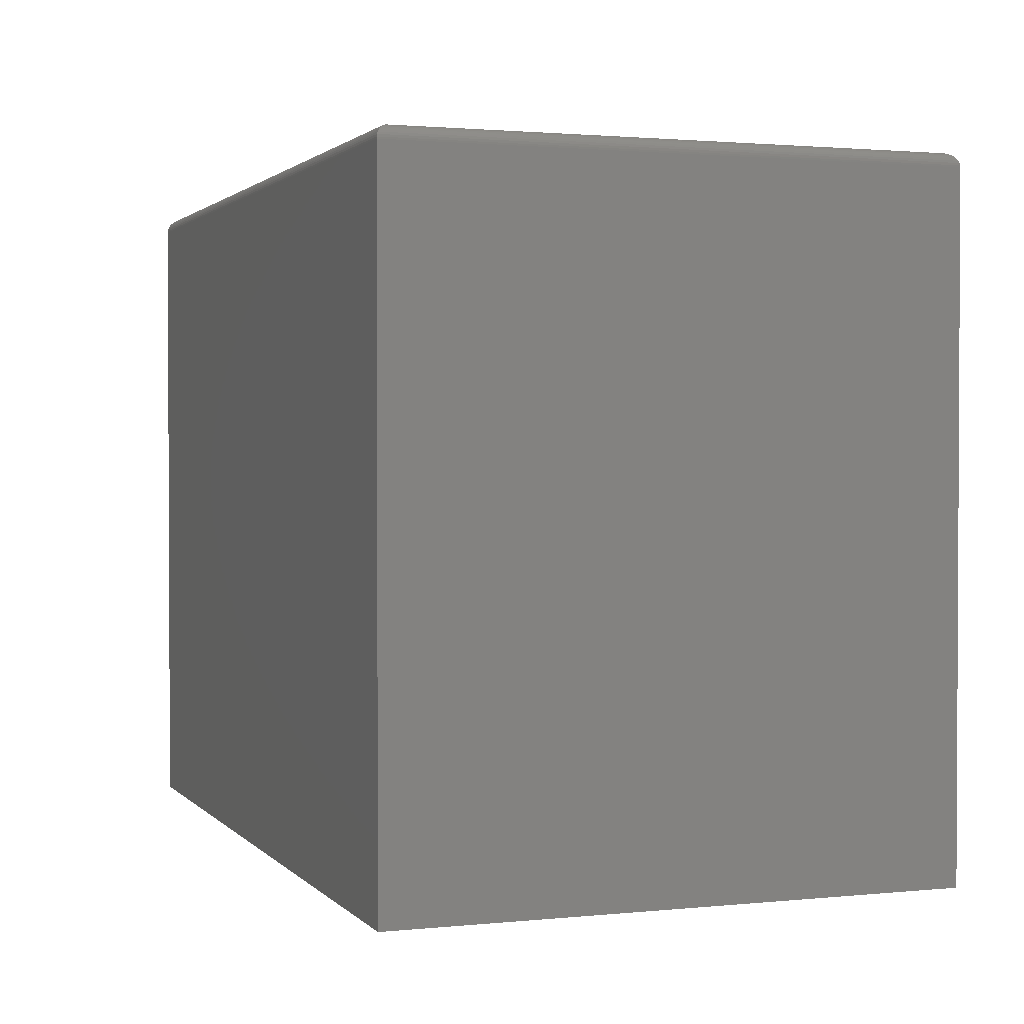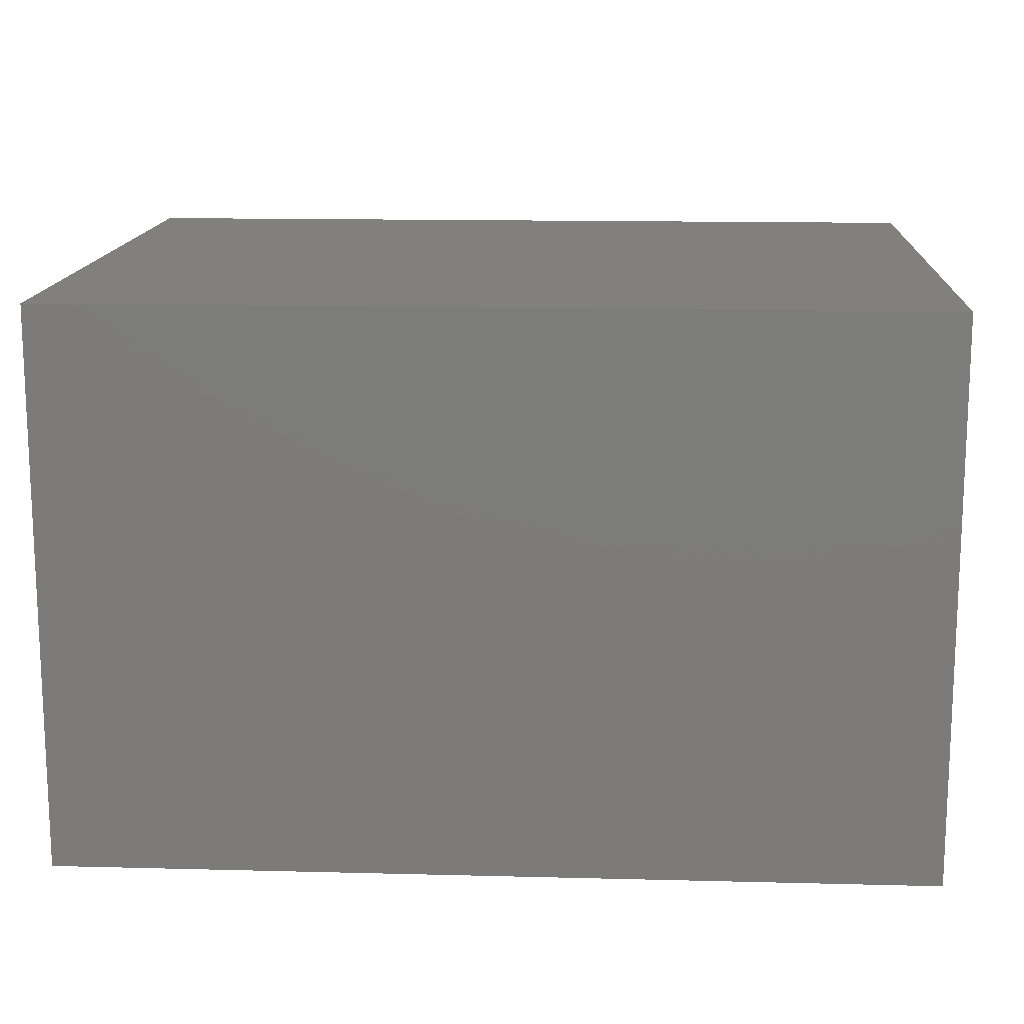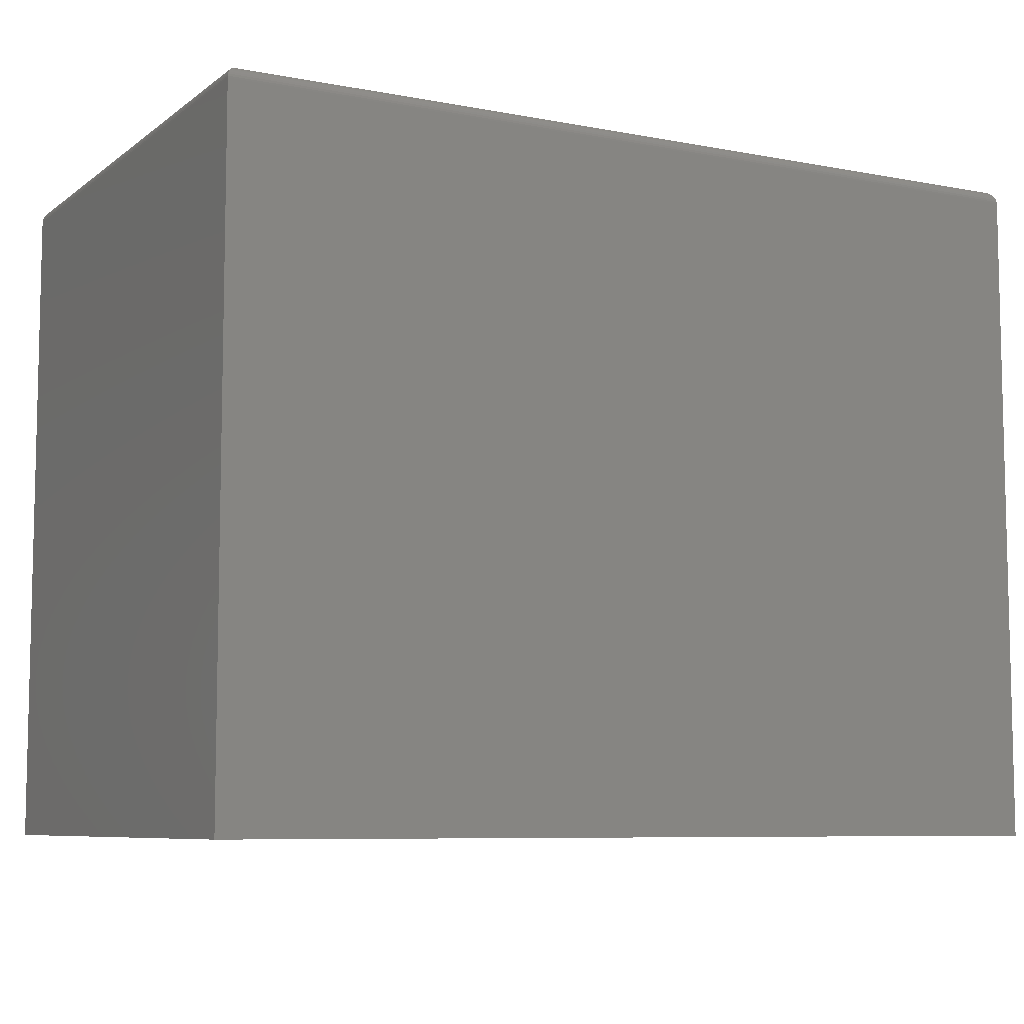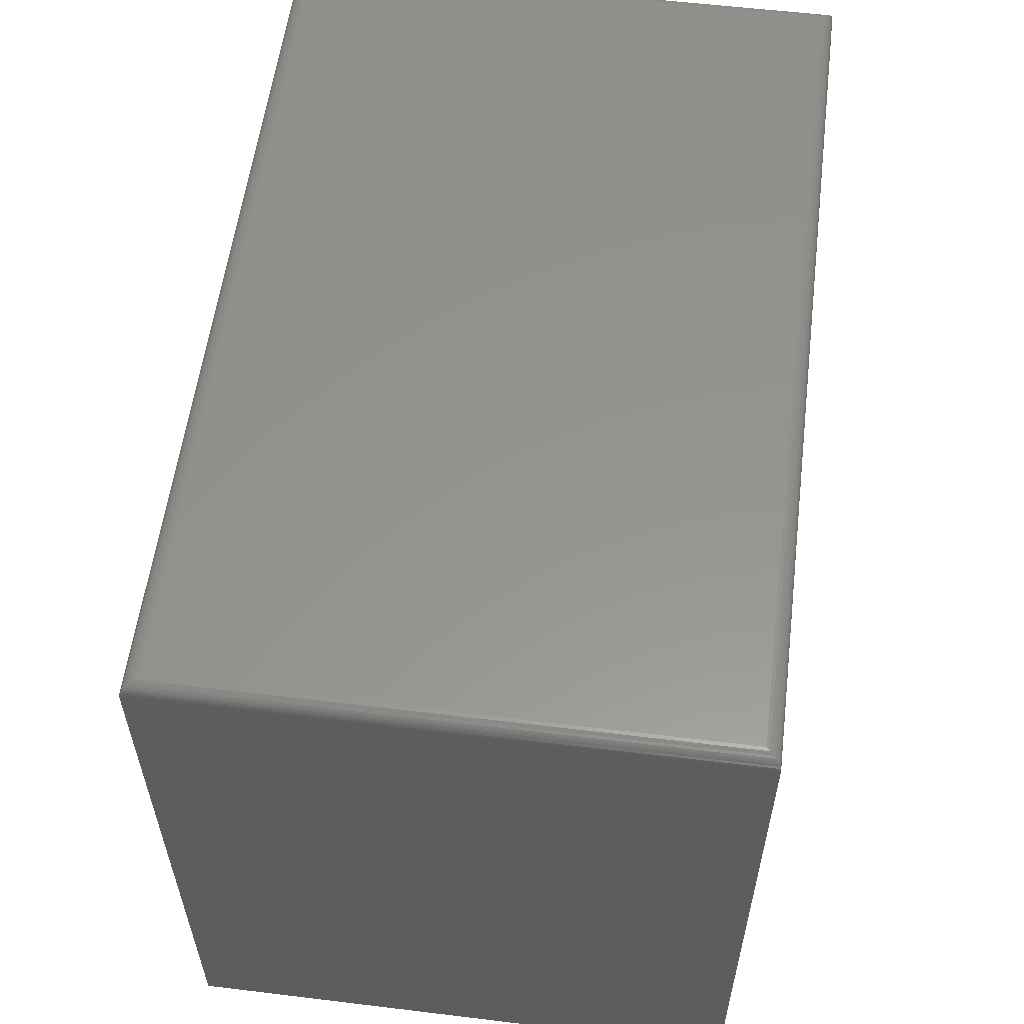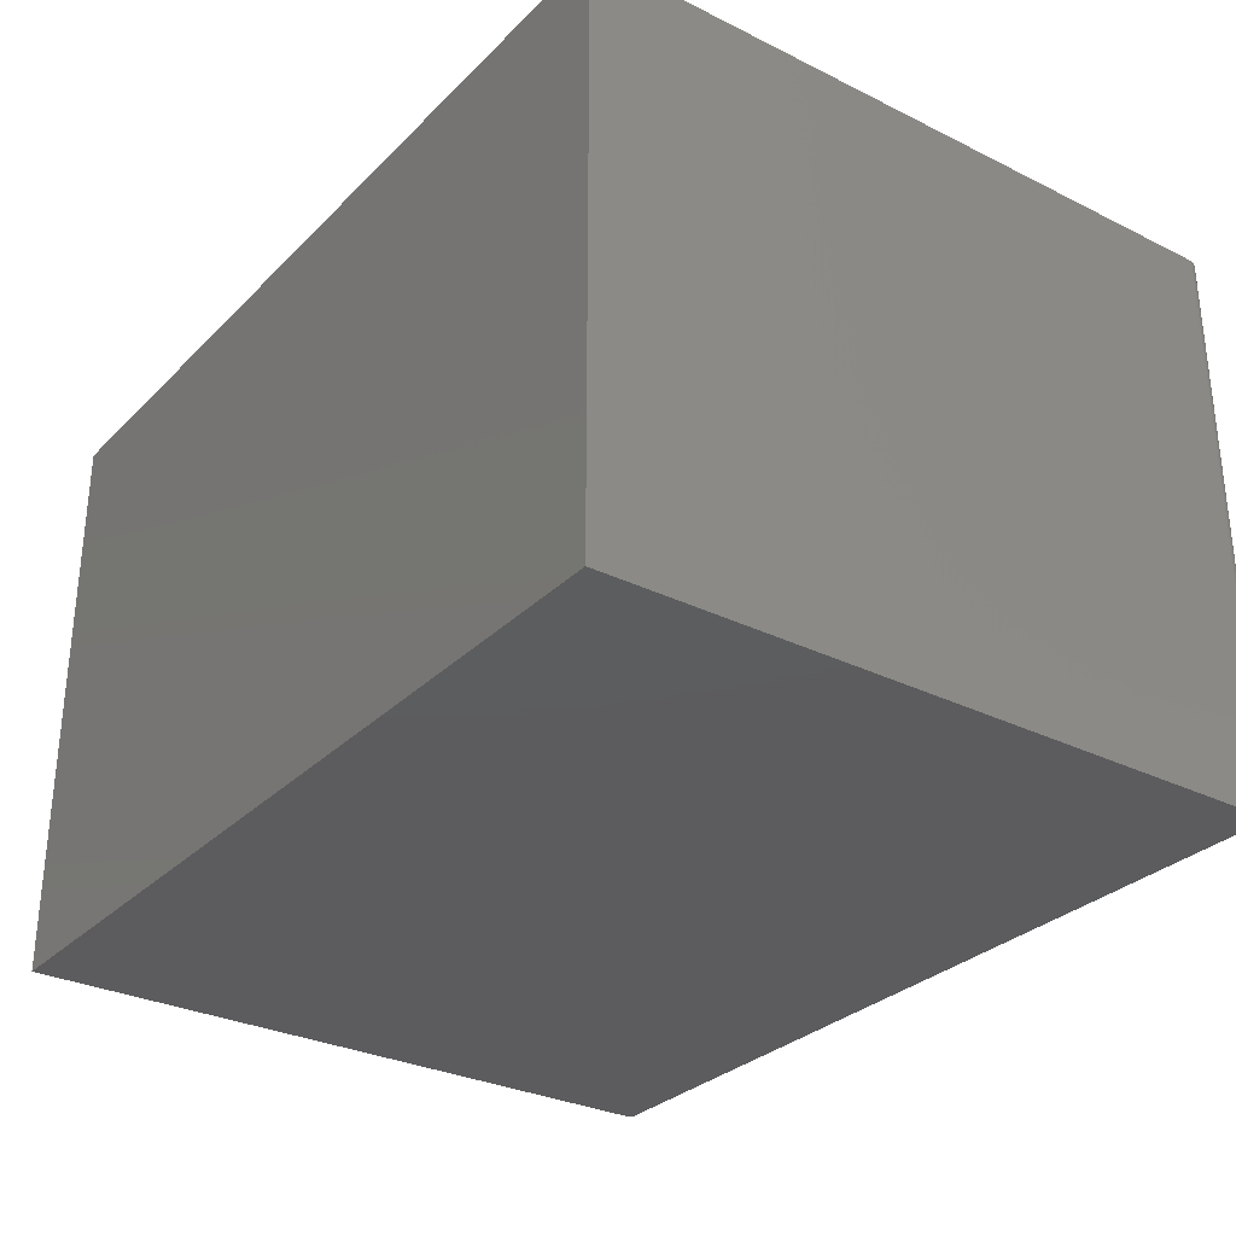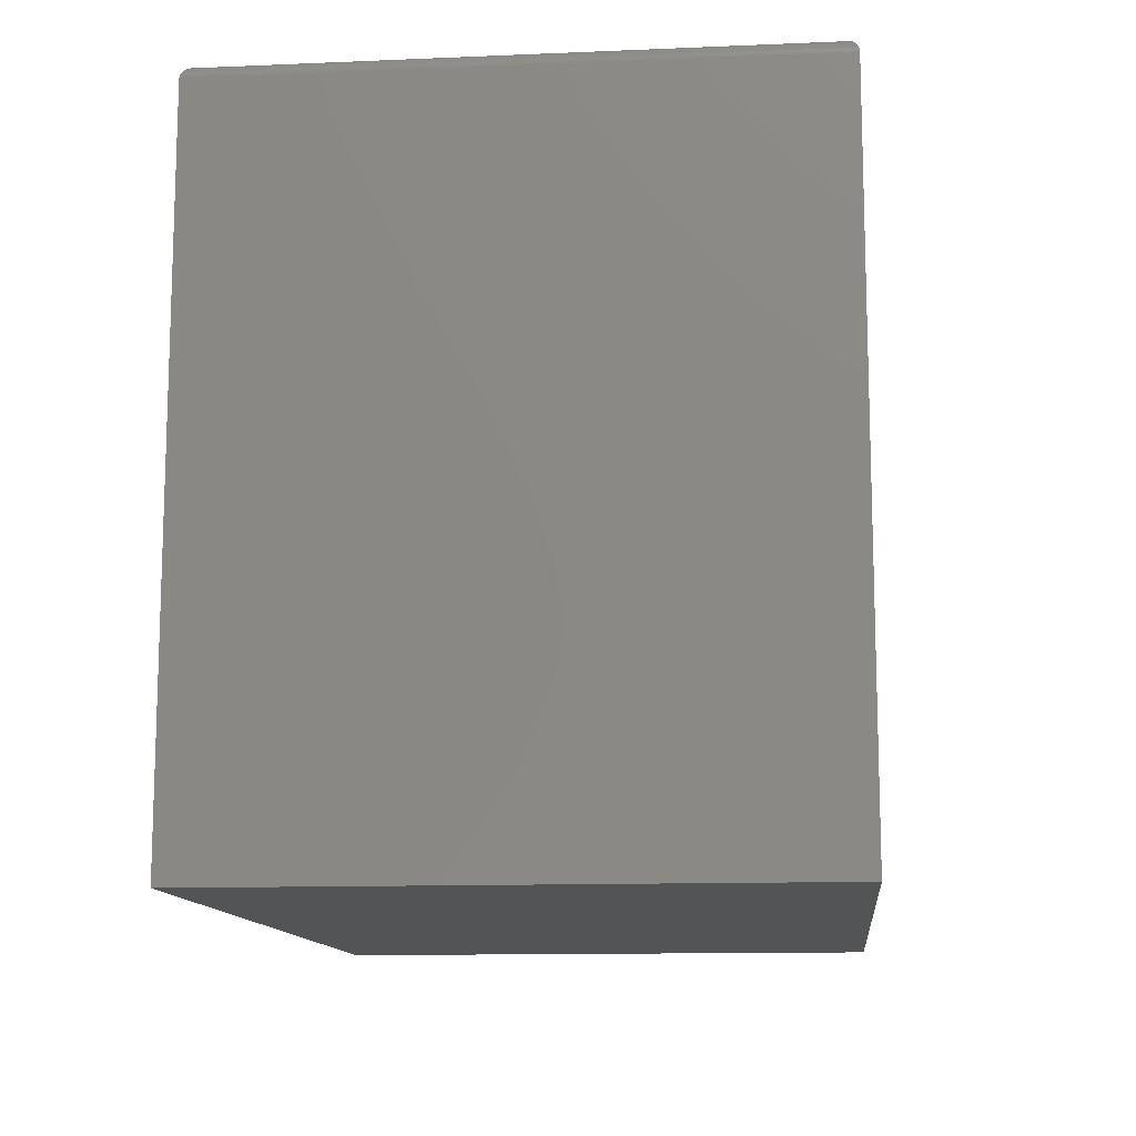
<metadata>
{"format":"stl","ext":"stl","renderer":"f3d","projection":"perspective","resolution":1024,"background":"white","views":[{"elev":1.6,"azim":69.9,"up":"+Y"},{"elev":14.4,"azim":3.2,"up":"+Z"},{"elev":-7.7,"azim":151.7,"up":"+Y"},{"elev":57.1,"azim":97.2,"up":"+Y"},{"elev":-30.1,"azim":54.3,"up":"+Z"},{"elev":-12.2,"azim":-84.3,"up":"+Y"}]}
</metadata>
<code>
# stl→obj: 44 verts, 84 faces
v -0.7344 0.75 -0.3672
v -0.7344 0.75 0.2186
v 0.1953 0.75 -0.3672
v 0.1953 0.75 0.2186
v -0.75 3.425e-17 0.2342
v -0.75 0.7344 0.2342
v -0.75 0 -0.3828
v -0.75 0.7344 -0.3828
v 0.2109 0.7344 0.2342
v 0.2109 1.409e-16 0.2342
v 0.2109 1.067e-16 -0.3828
v 0.2109 0.7344 -0.3828
v 0.199 0.7496 -0.3709
v -0.738 0.7496 -0.3709
v 0.2025 0.7482 -0.3744
v -0.7416 0.7482 -0.3744
v 0.2046 0.7469 -0.3765
v -0.7437 0.7469 -0.3765
v 0.2065 0.7453 -0.3784
v -0.7456 0.7453 -0.3784
v 0.2081 0.7433 -0.38
v -0.7472 0.7433 -0.38
v 0.2094 0.7411 -0.3813
v 0.2108 0.7363 -0.3827
v -0.7499 0.7363 -0.3827
v 0.2103 0.7388 -0.3822
v -0.7494 0.7388 -0.3822
v -0.7485 0.7411 -0.3813
v -0.738 0.7496 0.2223
v -0.7416 0.7482 0.2258
v -0.7437 0.7469 0.2279
v -0.7456 0.7453 0.2298
v -0.7472 0.7433 0.2314
v -0.7499 0.7363 0.2341
v -0.7494 0.7388 0.2336
v -0.7485 0.7411 0.2327
v 0.199 0.7496 0.2223
v 0.2025 0.7482 0.2258
v 0.2046 0.7469 0.2279
v 0.2065 0.7453 0.2298
v 0.2081 0.7433 0.2314
v 0.2108 0.7363 0.2341
v 0.2103 0.7388 0.2336
v 0.2094 0.7411 0.2327
f 1 2 3
f 3 2 4
f 5 6 7
f 7 6 8
f 9 6 10
f 10 6 5
f 11 12 10
f 10 12 9
f 8 12 7
f 7 12 11
f 1 13 14
f 1 3 13
f 14 13 15
f 14 15 16
f 16 15 17
f 16 17 18
f 18 17 19
f 18 19 20
f 20 19 21
f 20 21 22
f 22 21 23
f 12 8 24
f 24 8 25
f 24 25 26
f 26 25 27
f 26 27 23
f 23 27 28
f 23 28 22
f 2 14 29
f 2 1 14
f 29 14 16
f 29 16 30
f 30 16 18
f 30 18 31
f 31 18 20
f 31 20 32
f 32 20 22
f 32 22 33
f 33 22 28
f 8 6 25
f 25 6 34
f 25 34 27
f 27 34 35
f 27 35 28
f 28 35 36
f 28 36 33
f 4 29 37
f 4 2 29
f 37 29 30
f 37 30 38
f 38 30 31
f 38 31 39
f 39 31 32
f 39 32 40
f 40 32 33
f 40 33 41
f 41 33 36
f 6 9 34
f 34 9 42
f 34 42 35
f 35 42 43
f 35 43 36
f 36 43 44
f 36 44 41
f 3 37 13
f 3 4 37
f 13 37 38
f 13 38 15
f 15 38 39
f 15 39 17
f 17 39 40
f 17 40 19
f 19 40 41
f 19 41 21
f 21 41 44
f 9 12 42
f 42 12 24
f 42 24 43
f 43 24 26
f 43 26 44
f 44 26 23
f 44 23 21
f 7 11 5
f 5 11 10

</code>
